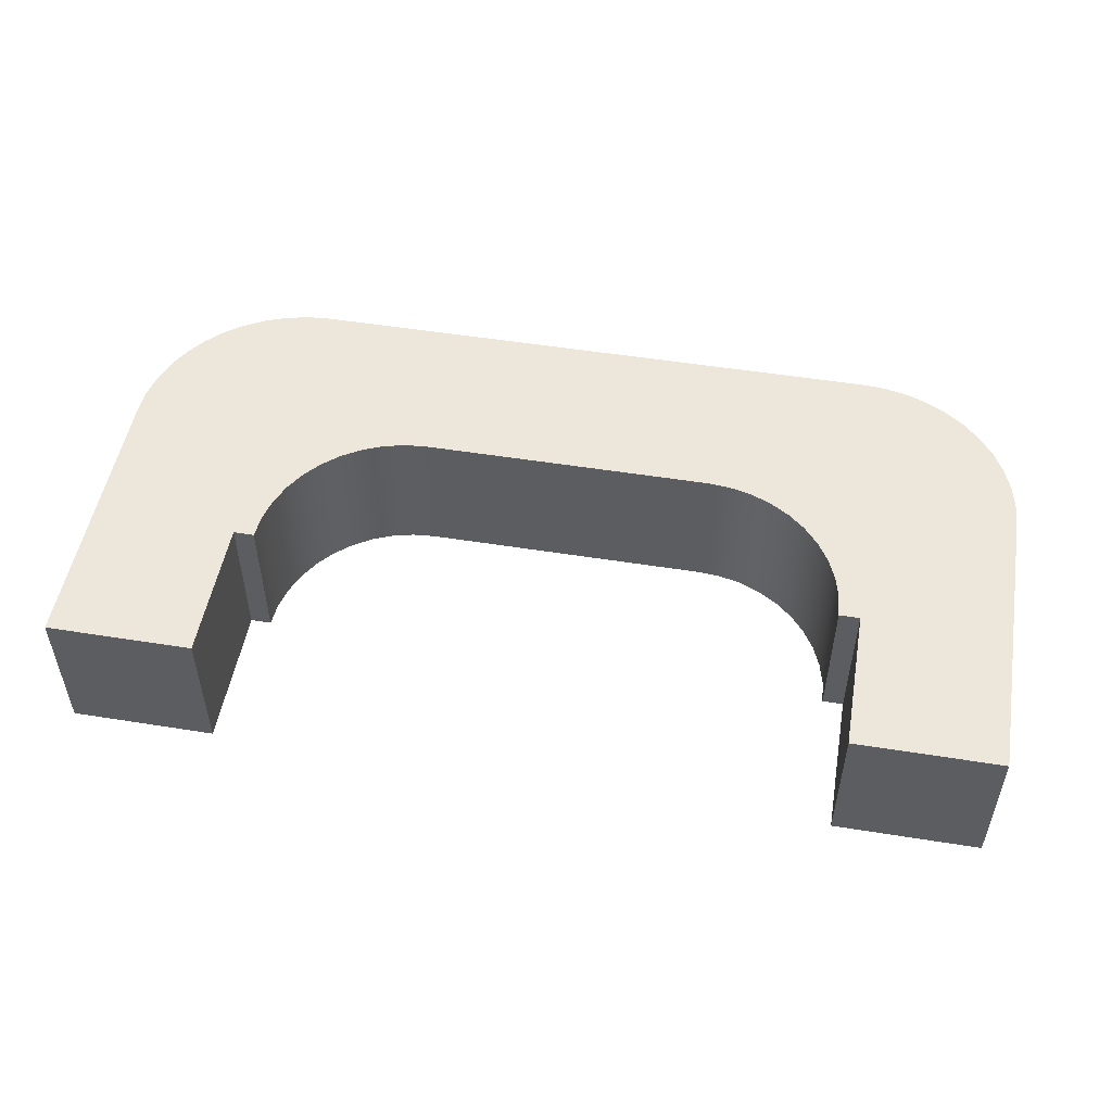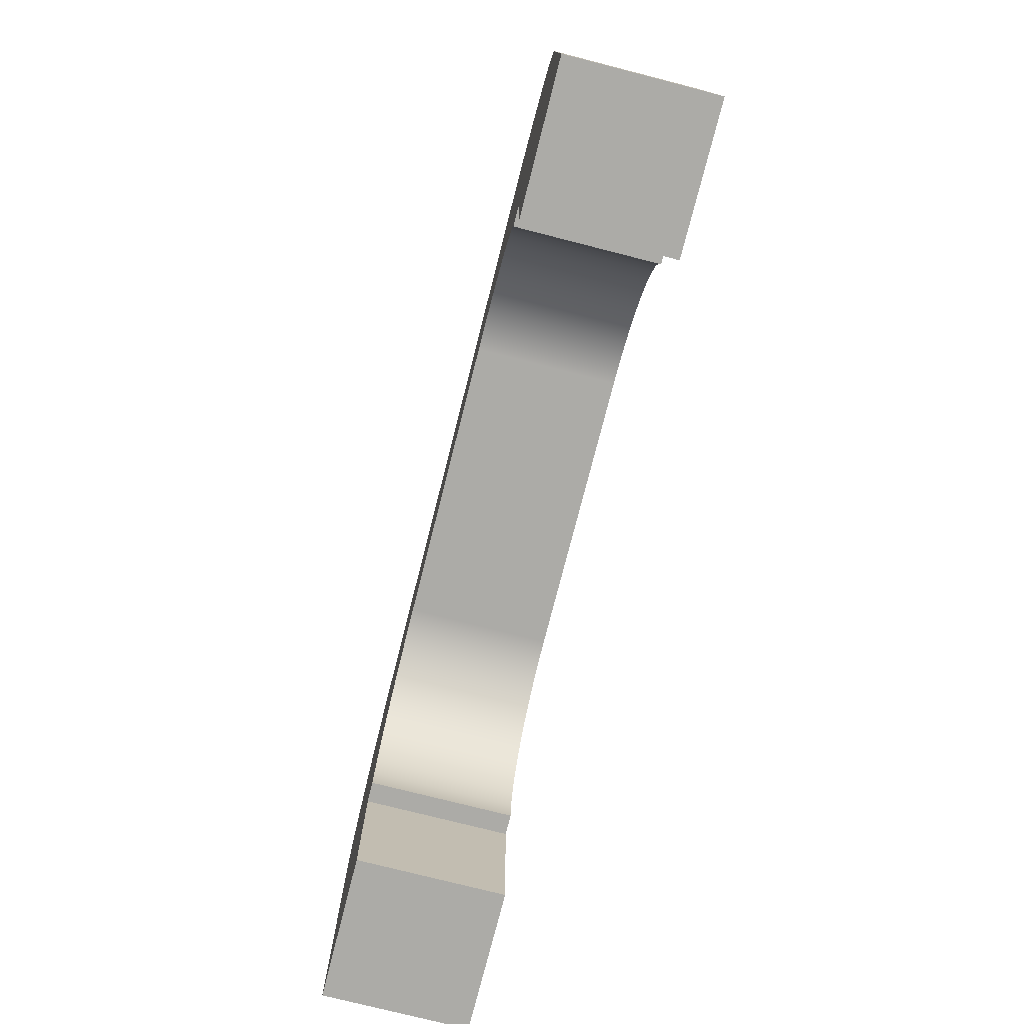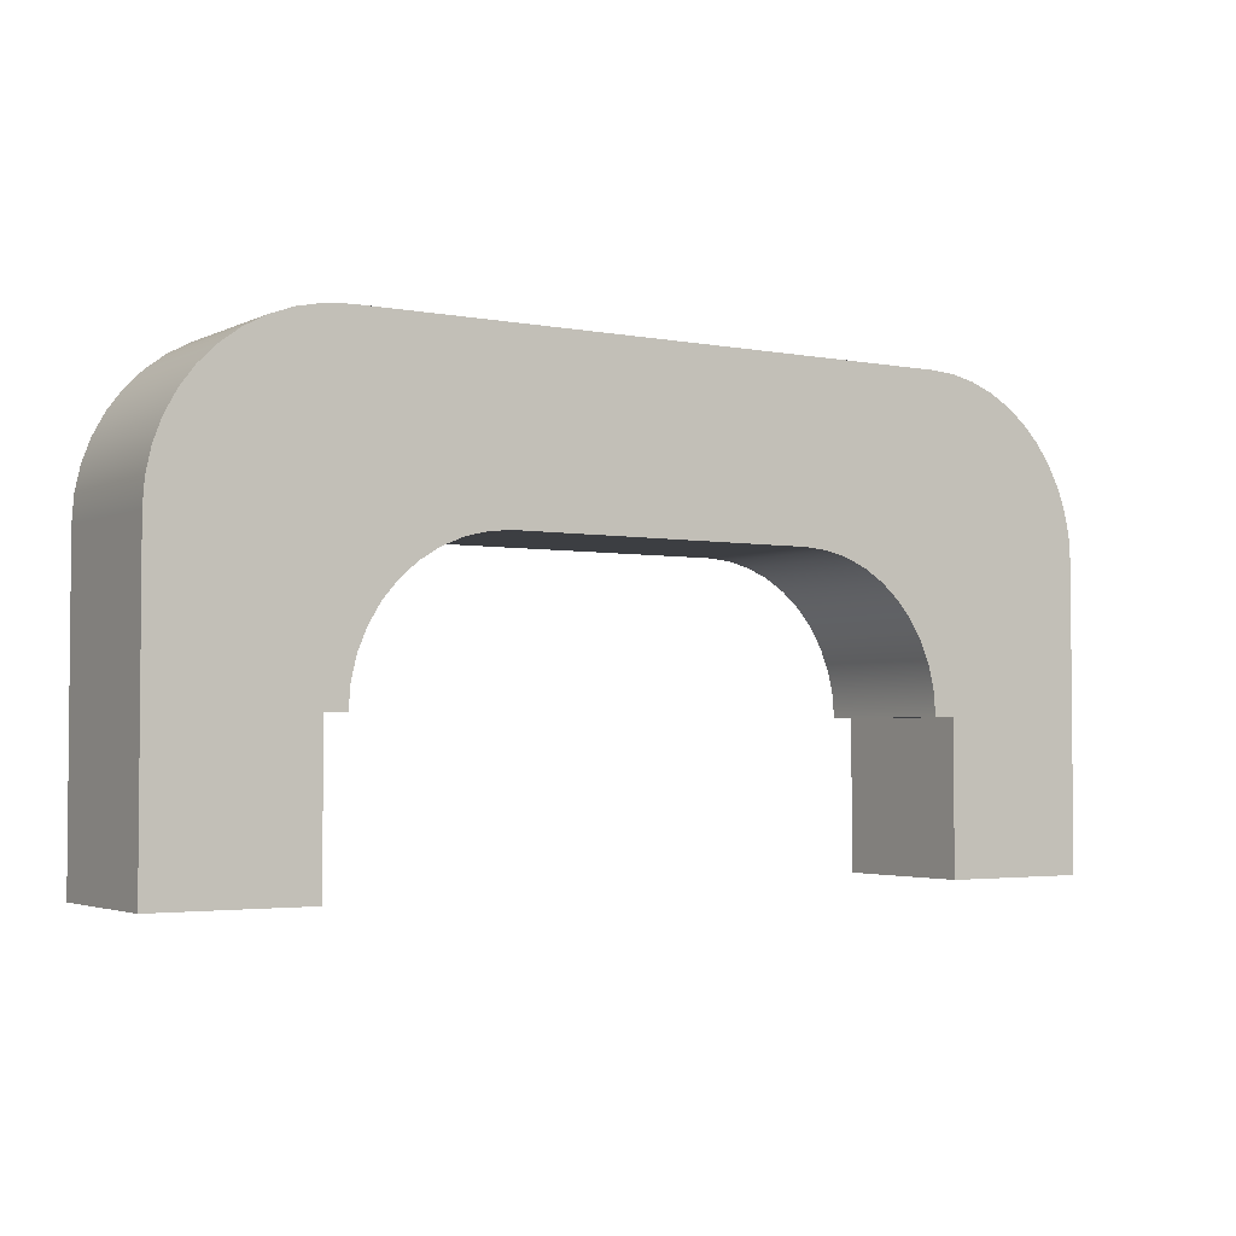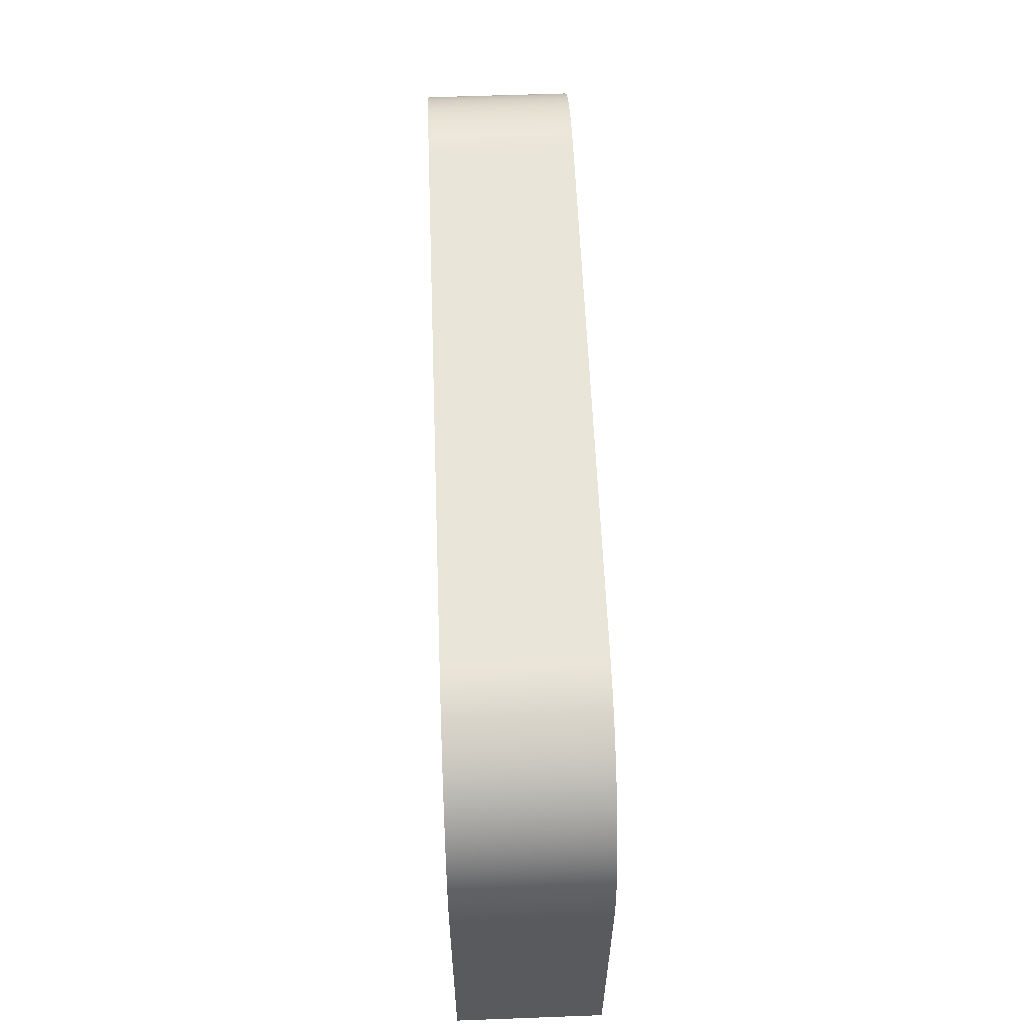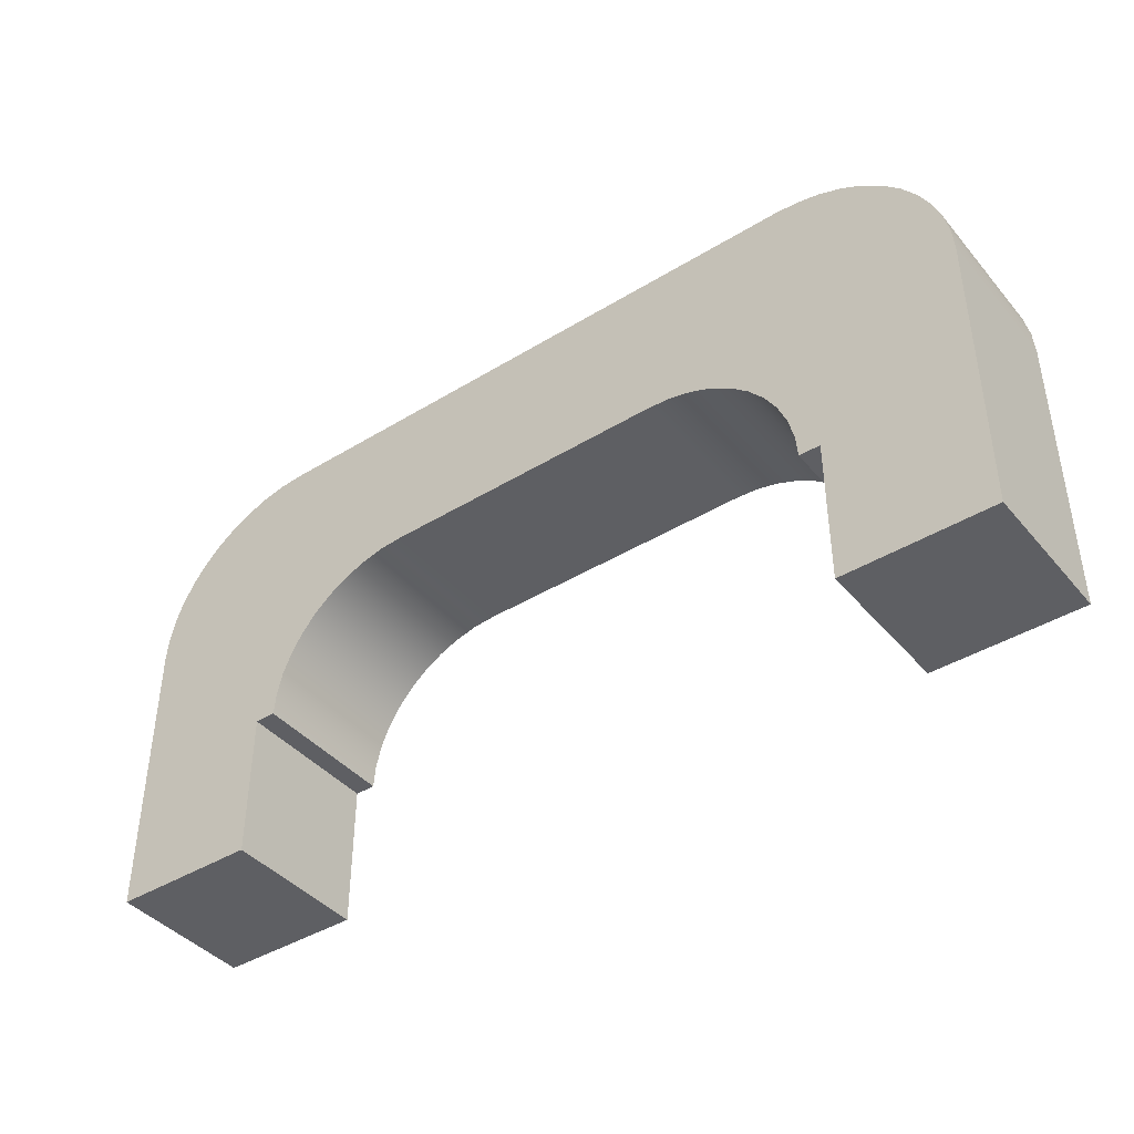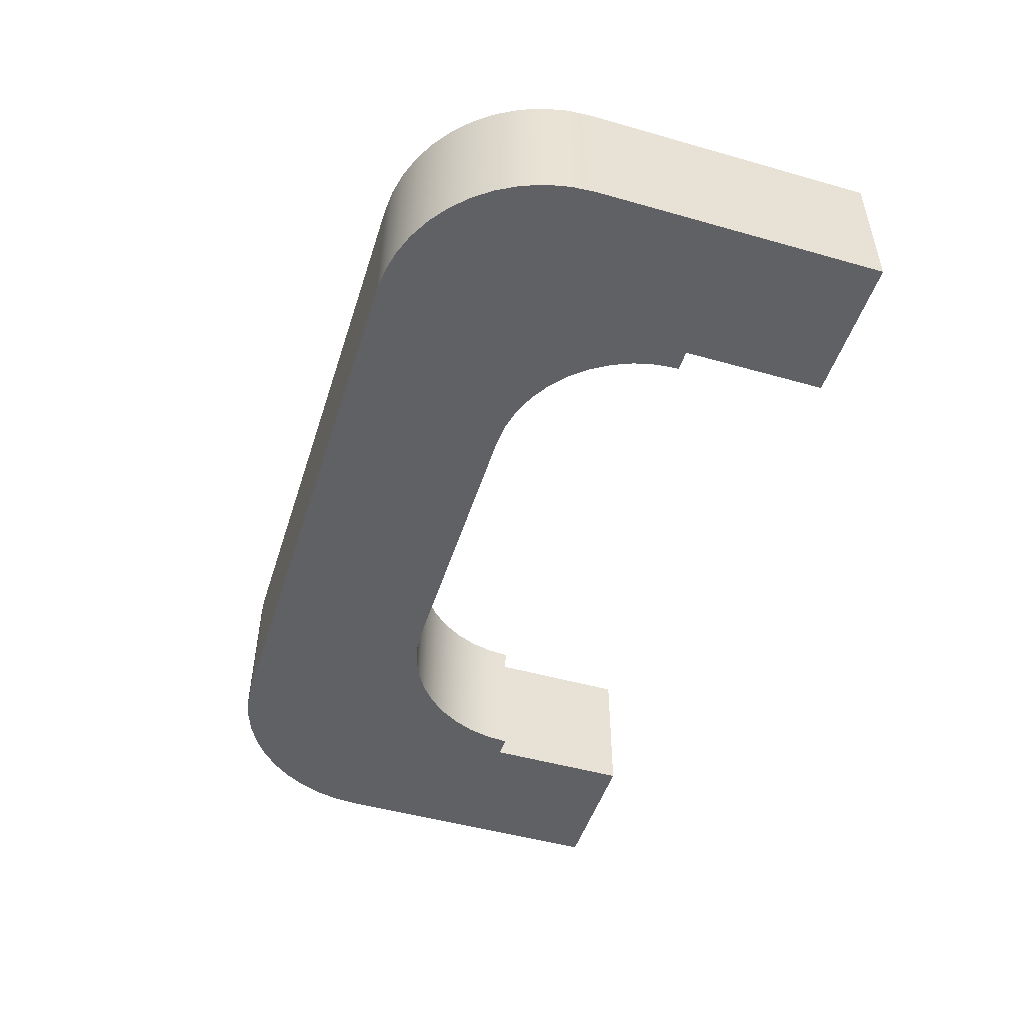
<metadata>
{"format":"obj","ext":"obj","renderer":"f3d","projection":"perspective","resolution":1024,"background":"white","views":[{"elev":51.1,"azim":9.9,"up":"+Z"},{"elev":-76.2,"azim":75.7,"up":"+Y"},{"elev":-3.1,"azim":-33.1,"up":"+Y"},{"elev":58.4,"azim":87.8,"up":"+Y"},{"elev":-41.6,"azim":-143.5,"up":"+Y"},{"elev":-49.1,"azim":-107.5,"up":"+Z"}]}
</metadata>
<code>
v -5.25 0.6 7
v -4.55 0.6 7
v -4.55 0.6 7.35
v -5.25 0.6 7.35
v -5.6 0.25 7
v -5.596 0.3048 7
v -5.583 0.3582 7
v -5.562 0.4089 7
v -5.533 0.4557 7
v -5.497 0.4975 7
v -5.456 0.5332 7
v -5.409 0.5619 7
v -5.358 0.5829 7
v -5.305 0.5957 7
v -5.25 0.6 7
v -5.25 0.6 7.35
v -5.305 0.5957 7.35
v -5.358 0.5829 7.35
v -5.409 0.5619 7.35
v -5.456 0.5332 7.35
v -5.497 0.4975 7.35
v -5.533 0.4557 7.35
v -5.562 0.4089 7.35
v -5.583 0.3582 7.35
v -5.596 0.3048 7.35
v -5.6 0.25 7.35
v -5.65 0.25 7
v -5.6 0.25 7
v -5.6 0.25 7.35
v -5.65 0.25 7.35
v -5.65 -0.1 7
v -5.65 0.25 7
v -5.65 0.25 7.35
v -5.65 -0.1 7.35
v -6 -0.1 7
v -5.65 -0.1 7
v -5.65 -0.1 7.35
v -6 -0.1 7.35
v -6 0.6 7
v -6 -0.1 7
v -6 -0.1 7.35
v -6 0.6 7.35
v -5.6 1 7
v -5.657 0.9959 7
v -5.713 0.9838 7
v -5.766 0.9639 7
v -5.816 0.9365 7
v -5.862 0.9023 7
v -5.902 0.8619 7
v -5.937 0.8163 7
v -5.964 0.7662 7
v -5.984 0.7127 7
v -5.996 0.6569 7
v -6 0.6 7
v -6 0.6 7.35
v -5.996 0.6569 7.35
v -5.984 0.7127 7.35
v -5.964 0.7662 7.35
v -5.937 0.8163 7.35
v -5.902 0.8619 7.35
v -5.862 0.9023 7.35
v -5.816 0.9365 7.35
v -5.766 0.9639 7.35
v -5.713 0.9838 7.35
v -5.657 0.9959 7.35
v -5.6 1 7.35
v -4.2 1 7
v -5.6 1 7
v -5.6 1 7.35
v -4.2 1 7.35
v -3.8 0.6 7
v -3.804 0.6569 7
v -3.816 0.7127 7
v -3.836 0.7662 7
v -3.863 0.8163 7
v -3.898 0.8619 7
v -3.938 0.9023 7
v -3.984 0.9365 7
v -4.034 0.9639 7
v -4.087 0.9838 7
v -4.143 0.9959 7
v -4.2 1 7
v -4.2 1 7.35
v -4.143 0.9959 7.35
v -4.087 0.9838 7.35
v -4.034 0.9639 7.35
v -3.984 0.9365 7.35
v -3.938 0.9023 7.35
v -3.898 0.8619 7.35
v -3.863 0.8163 7.35
v -3.836 0.7662 7.35
v -3.816 0.7127 7.35
v -3.804 0.6569 7.35
v -3.8 0.6 7.35
v -3.8 -0.1 7
v -3.8 0.6 7
v -3.8 0.6 7.35
v -3.8 -0.1 7.35
v -4.15 -0.1 7
v -3.8 -0.1 7
v -3.8 -0.1 7.35
v -4.15 -0.1 7.35
v -4.15 0.25 7
v -4.15 -0.1 7
v -4.15 -0.1 7.35
v -4.15 0.25 7.35
v -4.2 0.25 7
v -4.15 0.25 7
v -4.15 0.25 7.35
v -4.2 0.25 7.35
v -4.55 0.6 7
v -4.495 0.5957 7
v -4.442 0.5829 7
v -4.391 0.5619 7
v -4.344 0.5332 7
v -4.303 0.4975 7
v -4.267 0.4557 7
v -4.238 0.4089 7
v -4.217 0.3582 7
v -4.204 0.3048 7
v -4.2 0.25 7
v -4.2 0.25 7.35
v -4.204 0.3048 7.35
v -4.217 0.3582 7.35
v -4.238 0.4089 7.35
v -4.267 0.4557 7.35
v -4.303 0.4975 7.35
v -4.344 0.5332 7.35
v -4.391 0.5619 7.35
v -4.442 0.5829 7.35
v -4.495 0.5957 7.35
v -4.55 0.6 7.35
v -4.55 0.6 7.35
v -4.495 0.5957 7.35
v -4.442 0.5829 7.35
v -4.391 0.5619 7.35
v -4.344 0.5332 7.35
v -4.303 0.4975 7.35
v -4.267 0.4557 7.35
v -4.238 0.4089 7.35
v -4.217 0.3582 7.35
v -4.204 0.3048 7.35
v -4.2 0.25 7.35
v -4.15 0.25 7.35
v -4.15 -0.1 7.35
v -3.8 -0.1 7.35
v -3.8 0.6 7.35
v -3.804 0.6569 7.35
v -3.816 0.7127 7.35
v -3.836 0.7662 7.35
v -3.863 0.8163 7.35
v -3.898 0.8619 7.35
v -3.938 0.9023 7.35
v -3.984 0.9365 7.35
v -4.034 0.9639 7.35
v -4.087 0.9838 7.35
v -4.143 0.9959 7.35
v -4.2 1 7.35
v -5.6 1 7.35
v -5.657 0.9959 7.35
v -5.713 0.9838 7.35
v -5.766 0.9639 7.35
v -5.816 0.9365 7.35
v -5.862 0.9023 7.35
v -5.902 0.8619 7.35
v -5.937 0.8163 7.35
v -5.964 0.7662 7.35
v -5.984 0.7127 7.35
v -5.996 0.6569 7.35
v -6 0.6 7.35
v -6 -0.1 7.35
v -5.65 -0.1 7.35
v -5.65 0.25 7.35
v -5.6 0.25 7.35
v -5.596 0.3048 7.35
v -5.583 0.3582 7.35
v -5.562 0.4089 7.35
v -5.533 0.4557 7.35
v -5.497 0.4975 7.35
v -5.456 0.5332 7.35
v -5.409 0.5619 7.35
v -5.358 0.5829 7.35
v -5.305 0.5957 7.35
v -5.25 0.6 7.35
v -4.2 0.25 7
v -4.204 0.3048 7
v -4.217 0.3582 7
v -4.238 0.4089 7
v -4.267 0.4557 7
v -4.303 0.4975 7
v -4.344 0.5332 7
v -4.391 0.5619 7
v -4.442 0.5829 7
v -4.495 0.5957 7
v -4.55 0.6 7
v -5.25 0.6 7
v -5.305 0.5957 7
v -5.358 0.5829 7
v -5.409 0.5619 7
v -5.456 0.5332 7
v -5.497 0.4975 7
v -5.533 0.4557 7
v -5.562 0.4089 7
v -5.583 0.3582 7
v -5.596 0.3048 7
v -5.6 0.25 7
v -5.65 0.25 7
v -5.65 -0.1 7
v -6 -0.1 7
v -6 0.6 7
v -5.996 0.6569 7
v -5.984 0.7127 7
v -5.964 0.7662 7
v -5.937 0.8163 7
v -5.902 0.8619 7
v -5.862 0.9023 7
v -5.816 0.9365 7
v -5.766 0.9639 7
v -5.713 0.9838 7
v -5.657 0.9959 7
v -5.6 1 7
v -4.2 1 7
v -4.143 0.9959 7
v -4.087 0.9838 7
v -4.034 0.9639 7
v -3.984 0.9365 7
v -3.938 0.9023 7
v -3.898 0.8619 7
v -3.863 0.8163 7
v -3.836 0.7662 7
v -3.816 0.7127 7
v -3.804 0.6569 7
v -3.8 0.6 7
v -3.8 -0.1 7
v -4.15 -0.1 7
v -4.15 0.25 7
g 6fb5f38a-e30b-11ea-af6c-54bf646e7e1f
f 1 2 4
f 4 2 3
g 6fb9c40a-e30b-11ea-aae7-54bf646e7e1f
f 26 5 25
f 25 5 6
f 25 6 24
f 24 6 7
f 24 7 23
f 23 7 8
f 23 8 22
f 22 8 9
f 22 9 21
f 21 9 10
f 21 10 20
f 20 10 11
f 20 11 19
f 19 11 12
f 19 12 18
f 18 12 13
f 18 13 17
f 17 13 14
f 17 14 16
f 16 14 15
g 6fbd465c-e30b-11ea-a310-54bf646e7e1f
f 27 28 30
f 30 28 29
g 6fbf9038-e30b-11ea-88e1-54bf646e7e1f
f 31 32 34
f 34 32 33
g 6fc27640-e30b-11ea-be26-54bf646e7e1f
f 35 36 38
f 38 36 37
g 6fc55c52-e30b-11ea-9aee-54bf646e7e1f
f 39 40 42
f 42 40 41
g 6fc89086-e30b-11ea-8a6d-54bf646e7e1f
f 66 43 65
f 65 43 44
f 65 44 45
f 65 45 64
f 64 45 46
f 64 46 63
f 63 46 47
f 63 47 62
f 62 47 48
f 62 48 61
f 61 48 49
f 61 49 60
f 60 49 50
f 60 50 59
f 59 50 51
f 59 51 58
f 58 51 52
f 58 52 57
f 57 52 53
f 57 53 56
f 56 53 55
f 55 53 54
g 6fcb9db8-e30b-11ea-ab89-54bf646e7e1f
f 67 68 70
f 70 68 69
g 6fce0ea6-e30b-11ea-90c2-54bf646e7e1f
f 94 71 93
f 93 71 72
f 93 72 73
f 93 73 92
f 92 73 74
f 92 74 91
f 91 74 75
f 91 75 90
f 90 75 76
f 90 76 89
f 89 76 77
f 89 77 88
f 88 77 78
f 88 78 87
f 87 78 79
f 87 79 86
f 86 79 80
f 86 80 85
f 85 80 81
f 85 81 84
f 84 81 83
f 83 81 82
g 6fd05892-e30b-11ea-a254-54bf646e7e1f
f 95 96 98
f 98 96 97
g 6fd2a290-e30b-11ea-b851-54bf646e7e1f
f 99 100 102
f 102 100 101
g 6fd4ec4a-e30b-11ea-9e53-54bf646e7e1f
f 103 104 106
f 106 104 105
g 6fd70f48-e30b-11ea-99ce-54bf646e7e1f
f 107 108 110
f 110 108 109
g 6fdd29ae-e30b-11ea-a525-54bf646e7e1f
f 132 111 131
f 131 111 112
f 131 112 130
f 130 112 113
f 130 113 129
f 129 113 114
f 129 114 128
f 128 114 115
f 128 115 127
f 127 115 116
f 127 116 126
f 126 116 117
f 126 117 125
f 125 117 118
f 125 118 124
f 124 118 119
f 124 119 123
f 123 119 120
f 123 120 122
f 122 120 121
g 6fdfe8b6-e30b-11ea-985d-54bf646e7e1f
f 134 158 133
f 133 158 159
f 133 159 184
f 184 159 183
f 183 159 182
f 182 159 181
f 181 159 160
f 181 160 161
f 134 135 158
f 158 135 136
f 158 136 157
f 157 136 156
f 156 136 155
f 155 136 154
f 154 136 153
f 153 136 152
f 152 136 151
f 151 136 137
f 151 137 150
f 150 137 149
f 149 137 148
f 148 137 138
f 148 138 147
f 147 138 139
f 147 139 140
f 140 141 147
f 147 141 144
f 147 144 146
f 146 144 145
f 141 142 144
f 144 142 143
f 161 162 181
f 181 162 163
f 181 163 164
f 164 165 181
f 181 165 166
f 181 166 180
f 180 166 167
f 180 167 168
f 168 169 180
f 180 169 179
f 179 169 170
f 179 170 178
f 178 170 177
f 177 170 176
f 176 170 173
f 176 173 175
f 175 173 174
f 170 171 173
f 173 171 172
g 6fe2ced0-e30b-11ea-b37c-54bf646e7e1f
f 185 186 236
f 236 186 187
f 236 187 233
f 233 187 188
f 233 188 189
f 189 190 233
f 233 190 232
f 232 190 191
f 232 191 231
f 231 191 230
f 230 191 229
f 229 191 192
f 229 192 228
f 228 192 227
f 227 192 226
f 226 192 225
f 225 192 224
f 224 192 223
f 223 192 222
f 222 192 193
f 222 193 194
f 194 195 222
f 222 195 221
f 221 195 196
f 221 196 197
f 197 198 221
f 221 198 199
f 221 199 220
f 220 199 219
f 219 199 218
f 218 199 217
f 217 199 216
f 216 199 215
f 215 199 214
f 214 199 200
f 214 200 213
f 213 200 212
f 212 200 211
f 211 200 201
f 211 201 210
f 210 201 202
f 210 202 203
f 203 204 210
f 210 204 207
f 210 207 209
f 209 207 208
f 204 205 207
f 207 205 206
f 233 234 236
f 236 234 235

</code>
